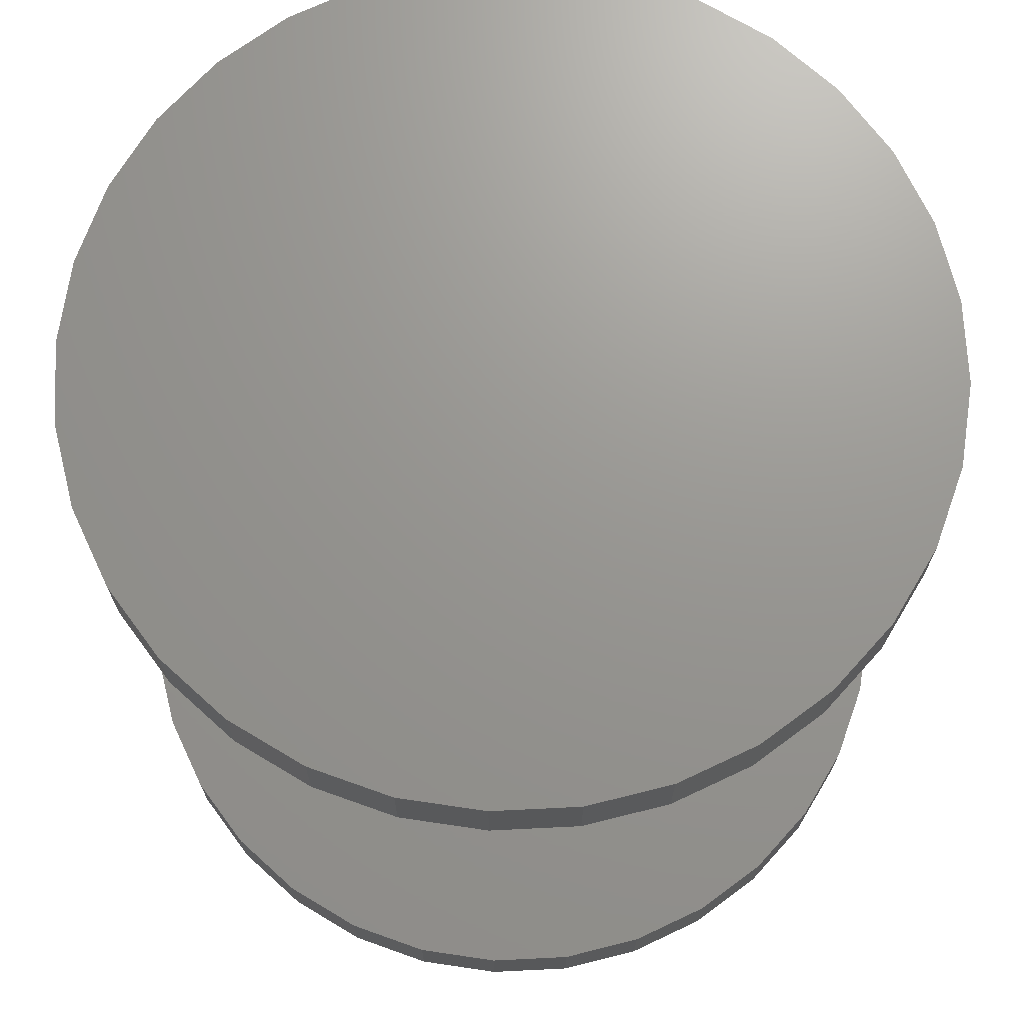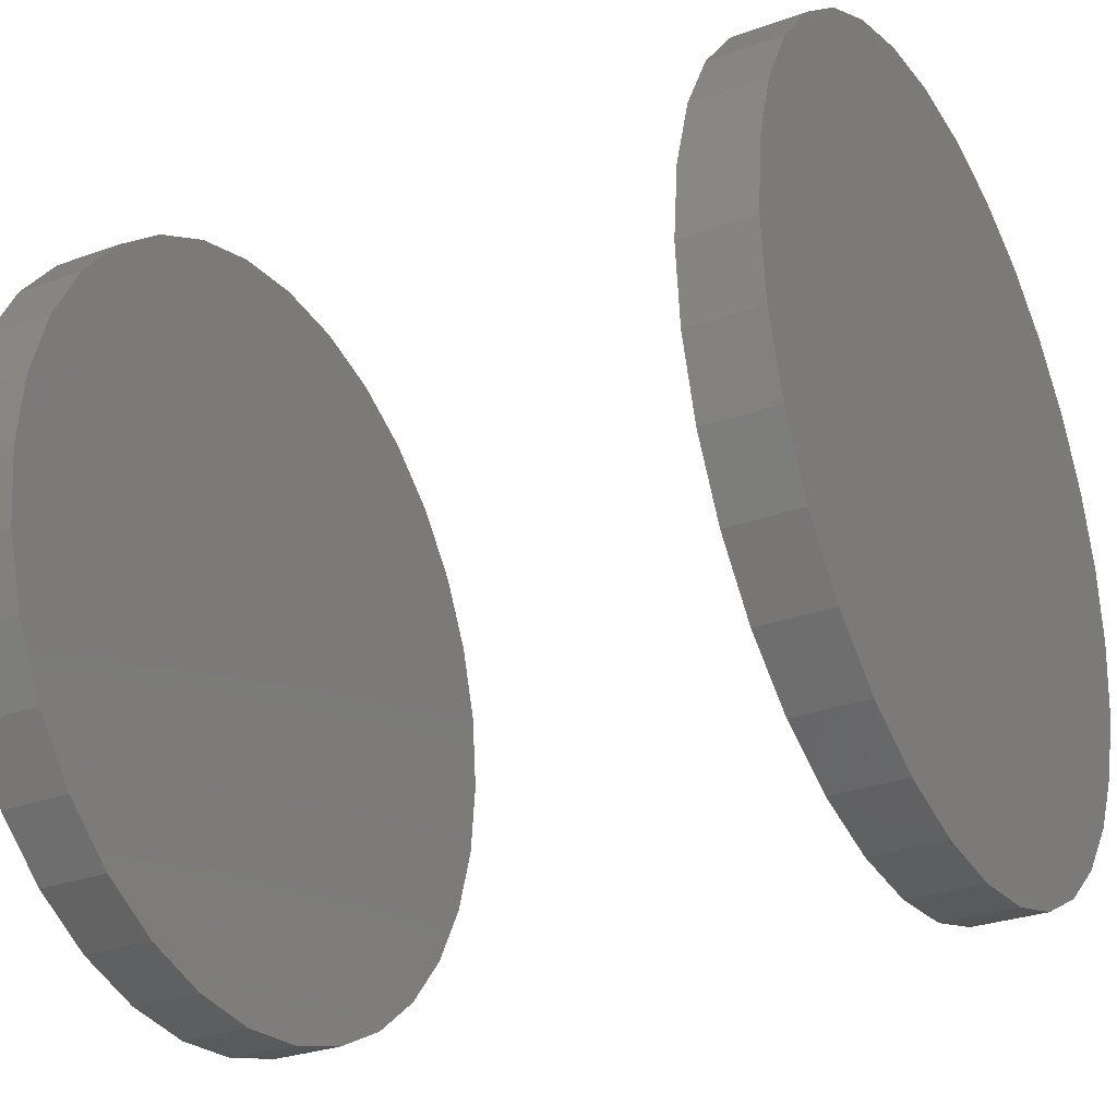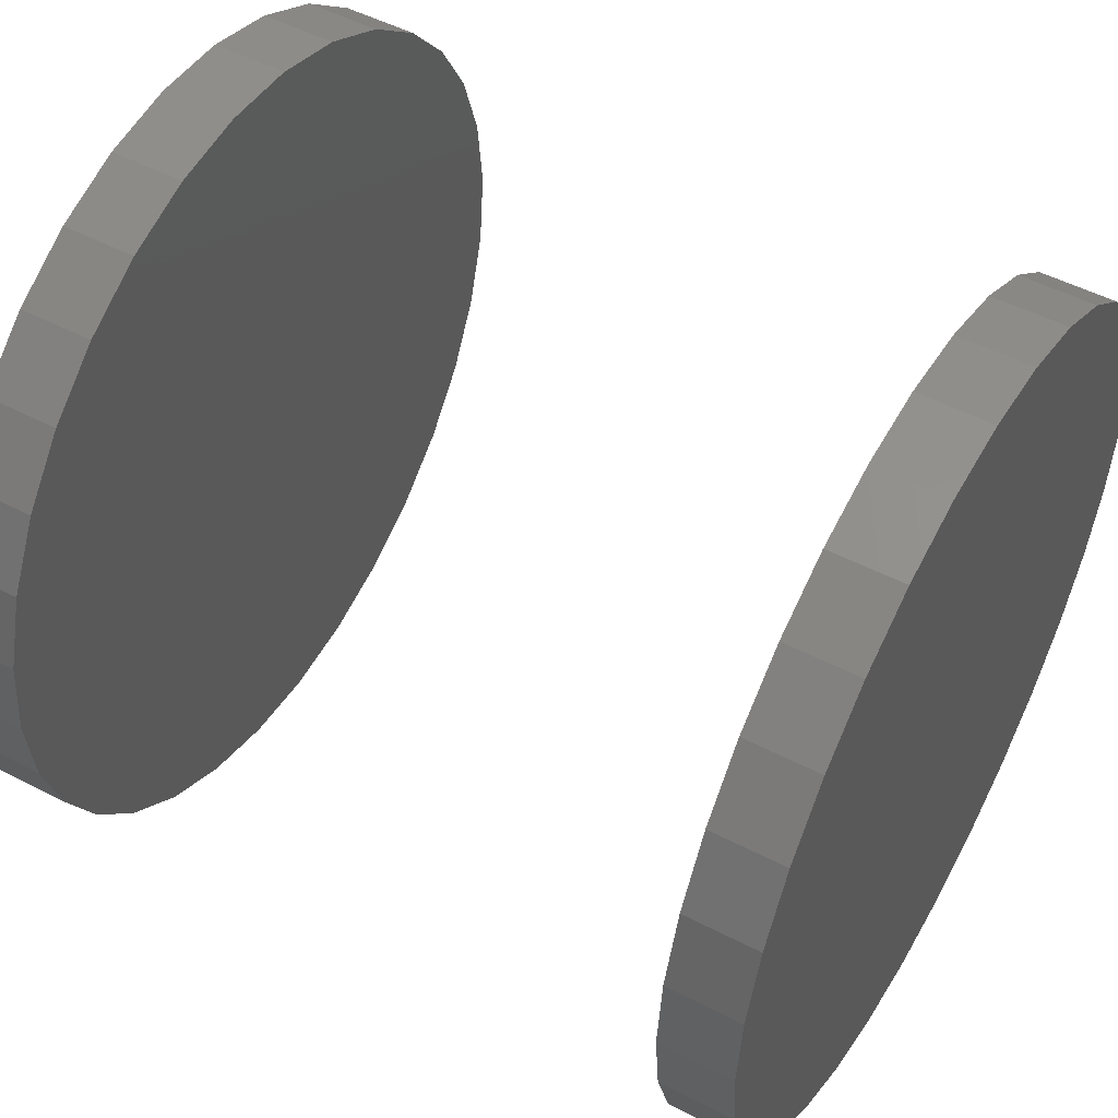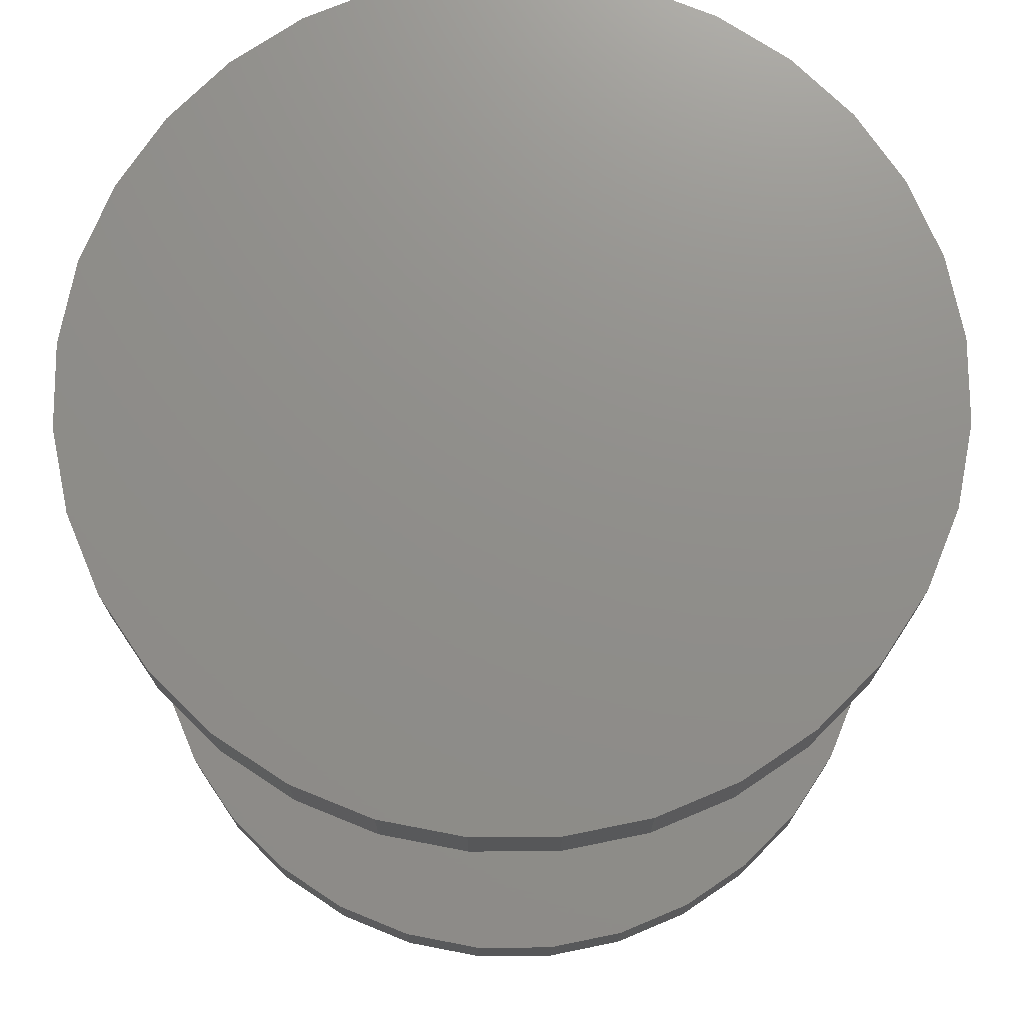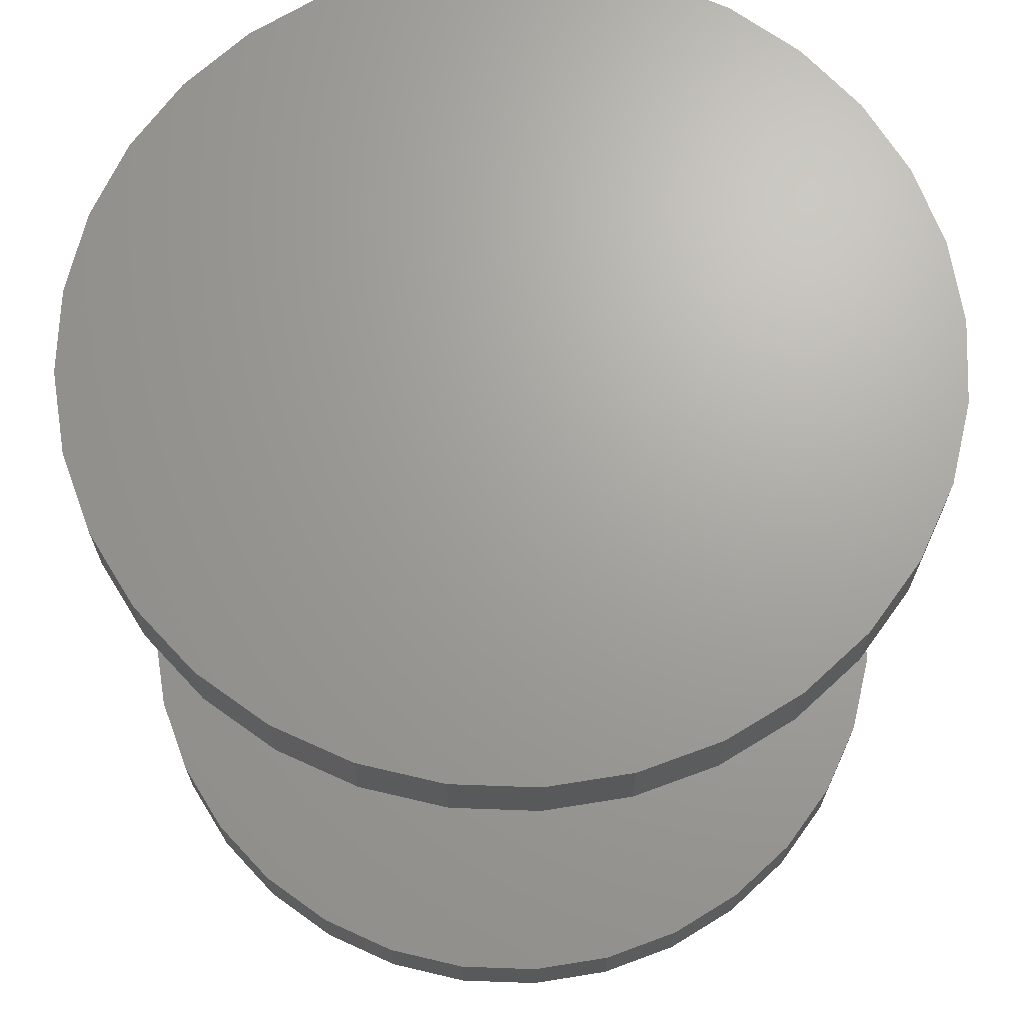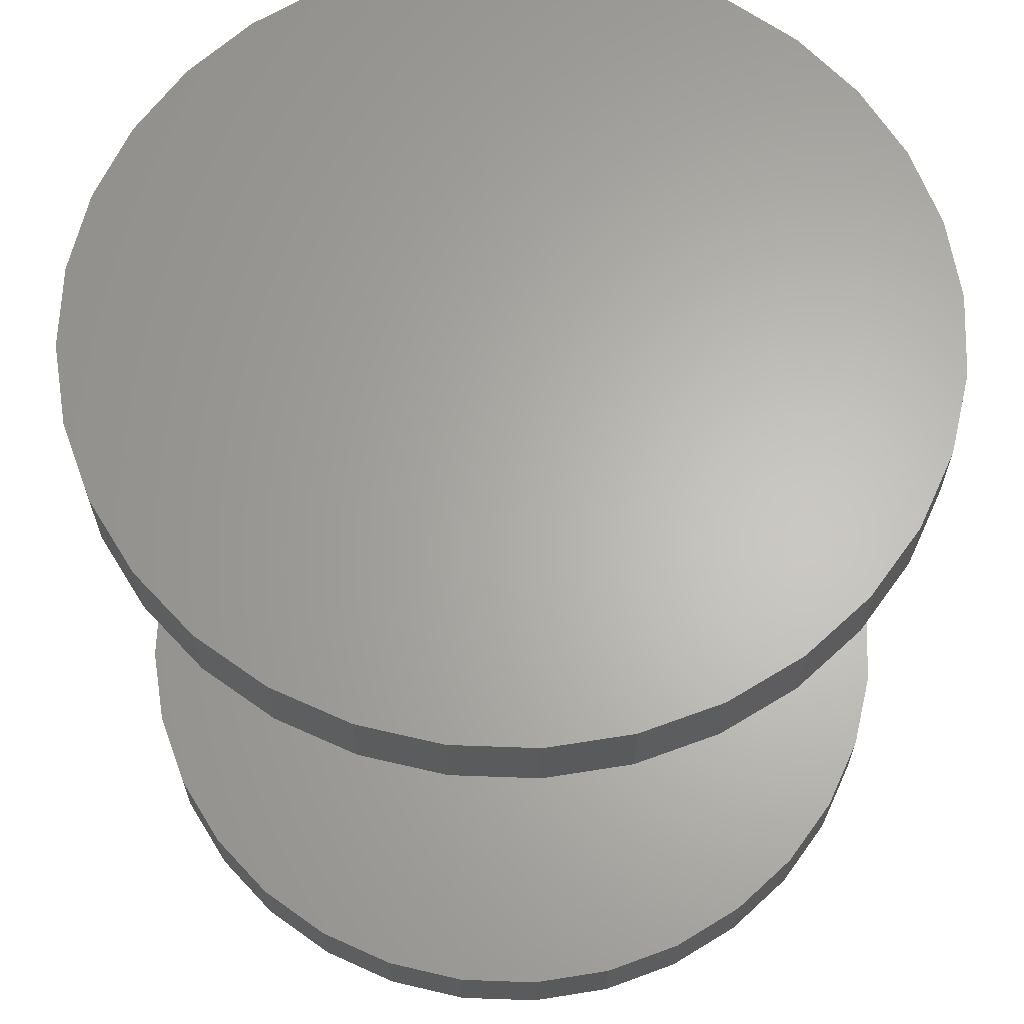
<metadata>
{"format":"stl","ext":"stl","renderer":"f3d","projection":"perspective","resolution":1024,"background":"white","views":[{"elev":70.4,"azim":-154.7,"up":"+Z"},{"elev":-29.2,"azim":-61.7,"up":"+Y"},{"elev":51.0,"azim":119.5,"up":"+Y"},{"elev":73.2,"azim":-62.2,"up":"+Z"},{"elev":68.1,"azim":30.2,"up":"+Z"},{"elev":64.4,"azim":-82.3,"up":"+Z"}]}
</metadata>
<code>
# stl→obj: 128 verts, 248 faces
v -0.4297 -1.397e-16 0.7188
v -0.4297 -1.397e-16 0.7969
v -0.4213 0.08471 0.7188
v -0.4213 0.08471 0.7969
v -0.3966 0.1662 0.7188
v -0.3966 0.1662 0.7969
v -0.3565 0.2412 0.7188
v -0.3565 0.2412 0.7969
v -0.3025 0.307 0.7188
v -0.3025 0.307 0.7969
v -0.2367 0.361 0.7188
v -0.2367 0.361 0.7969
v -0.1616 0.4012 0.7188
v -0.1616 0.4012 0.7969
v -0.08019 0.4259 0.7188
v -0.08019 0.4259 0.7969
v 0.004523 0.4342 0.7188
v 0.004523 0.4342 0.7969
v 0.08923 0.4259 0.7188
v 0.08923 0.4259 0.7969
v 0.1707 0.4012 0.7188
v 0.1707 0.4012 0.7969
v 0.2458 0.361 0.7188
v 0.2458 0.361 0.7969
v 0.3116 0.307 0.7188
v 0.3116 0.307 0.7969
v 0.3656 0.2412 0.7188
v 0.3656 0.2412 0.7969
v 0.4057 0.1662 0.7188
v 0.4057 0.1662 0.7969
v 0.4304 0.08471 0.7188
v 0.4304 0.08471 0.7969
v 0.4387 -4.92e-16 0.7188
v 0.4387 2.22e-16 0.7969
v -0.4297 5.317e-17 -0.04688
v -0.4297 5.317e-17 0.03125
v -0.4213 0.08471 -0.04688
v -0.4213 0.08471 0.03125
v -0.3966 0.1662 -0.04688
v -0.3966 0.1662 0.03125
v -0.3565 0.2412 -0.04688
v -0.3565 0.2412 0.03125
v -0.3025 0.307 -0.04688
v -0.3025 0.307 0.03125
v -0.2367 0.361 -0.04688
v -0.2367 0.361 0.03125
v -0.1616 0.4012 -0.04688
v -0.1616 0.4012 0.03125
v -0.08019 0.4259 -0.04688
v -0.08019 0.4259 0.03125
v 0.004523 0.4342 -0.04688
v 0.004523 0.4342 0.03125
v 0.08923 0.4259 -0.04688
v 0.08923 0.4259 0.03125
v 0.1707 0.4012 -0.04688
v 0.1707 0.4012 0.03125
v 0.2458 0.361 -0.04688
v 0.2458 0.361 0.03125
v 0.3116 0.307 -0.04688
v 0.3116 0.307 0.03125
v 0.3656 0.2412 -0.04688
v 0.3656 0.2412 0.03125
v 0.4057 0.1662 -0.04688
v 0.4057 0.1662 0.03125
v 0.4304 0.08471 -0.04688
v 0.4304 0.08471 0.03125
v 0.4387 -1.063e-16 -0.04688
v 0.4387 0 0.03125
v 0.4304 -0.08471 0.7188
v 0.4304 -0.08471 0.7969
v 0.4057 -0.1662 0.7188
v 0.4057 -0.1662 0.7969
v 0.3656 -0.2412 0.7188
v 0.3656 -0.2412 0.7969
v 0.3116 -0.307 0.7188
v 0.3116 -0.307 0.7969
v 0.2458 -0.361 0.7188
v 0.2458 -0.361 0.7969
v 0.1707 -0.4012 0.7188
v 0.1707 -0.4012 0.7969
v 0.08923 -0.4259 0.7188
v 0.08923 -0.4259 0.7969
v 0.004523 -0.4342 0.7188
v 0.004523 -0.4342 0.7969
v -0.08019 -0.4259 0.7188
v -0.08019 -0.4259 0.7969
v -0.1616 -0.4012 0.7188
v -0.1616 -0.4012 0.7969
v -0.2367 -0.361 0.7188
v -0.2367 -0.361 0.7969
v -0.3025 -0.307 0.7188
v -0.3025 -0.307 0.7969
v -0.3565 -0.2412 0.7188
v -0.3565 -0.2412 0.7969
v -0.3966 -0.1662 0.7188
v -0.3966 -0.1662 0.7969
v -0.4213 -0.08471 0.7188
v -0.4213 -0.08471 0.7969
v 0.4304 -0.08471 -0.04688
v 0.4304 -0.08471 0.03125
v 0.4057 -0.1662 -0.04688
v 0.4057 -0.1662 0.03125
v 0.3656 -0.2412 -0.04688
v 0.3656 -0.2412 0.03125
v 0.3116 -0.307 -0.04688
v 0.3116 -0.307 0.03125
v 0.2458 -0.361 -0.04688
v 0.2458 -0.361 0.03125
v 0.1707 -0.4012 -0.04688
v 0.1707 -0.4012 0.03125
v 0.08923 -0.4259 -0.04688
v 0.08923 -0.4259 0.03125
v 0.004523 -0.4342 -0.04688
v 0.004523 -0.4342 0.03125
v -0.08019 -0.4259 -0.04688
v -0.08019 -0.4259 0.03125
v -0.1616 -0.4012 -0.04688
v -0.1616 -0.4012 0.03125
v -0.2367 -0.361 -0.04688
v -0.2367 -0.361 0.03125
v -0.3025 -0.307 -0.04688
v -0.3025 -0.307 0.03125
v -0.3565 -0.2412 -0.04688
v -0.3565 -0.2412 0.03125
v -0.3966 -0.1662 -0.04688
v -0.3966 -0.1662 0.03125
v -0.4213 -0.08471 -0.04688
v -0.4213 -0.08471 0.03125
f 1 2 3
f 3 2 4
f 3 4 5
f 5 4 6
f 5 6 7
f 7 6 8
f 7 8 9
f 9 8 10
f 9 10 11
f 11 10 12
f 11 12 13
f 13 12 14
f 13 14 15
f 15 14 16
f 15 16 17
f 17 16 18
f 17 18 19
f 19 18 20
f 19 20 21
f 21 20 22
f 21 22 23
f 23 22 24
f 23 24 25
f 25 24 26
f 25 26 27
f 27 26 28
f 27 28 29
f 29 28 30
f 29 30 31
f 31 30 32
f 31 32 33
f 33 32 34
f 35 36 37
f 37 36 38
f 37 38 39
f 39 38 40
f 39 40 41
f 41 40 42
f 41 42 43
f 43 42 44
f 43 44 45
f 45 44 46
f 45 46 47
f 47 46 48
f 47 48 49
f 49 48 50
f 49 50 51
f 51 50 52
f 51 52 53
f 53 52 54
f 53 54 55
f 55 54 56
f 55 56 57
f 57 56 58
f 57 58 59
f 59 58 60
f 59 60 61
f 61 60 62
f 61 62 63
f 63 62 64
f 63 64 65
f 65 64 66
f 65 66 67
f 67 66 68
f 33 34 69
f 69 34 70
f 69 70 71
f 71 70 72
f 71 72 73
f 73 72 74
f 73 74 75
f 75 74 76
f 75 76 77
f 77 76 78
f 77 78 79
f 79 78 80
f 79 80 81
f 81 80 82
f 81 82 83
f 83 82 84
f 83 84 85
f 85 84 86
f 85 86 87
f 87 86 88
f 87 88 89
f 89 88 90
f 89 90 91
f 91 90 92
f 91 92 93
f 93 92 94
f 93 94 95
f 95 94 96
f 95 96 97
f 97 96 98
f 97 98 1
f 1 98 2
f 67 68 99
f 99 68 100
f 99 100 101
f 101 100 102
f 101 102 103
f 103 102 104
f 103 104 105
f 105 104 106
f 105 106 107
f 107 106 108
f 107 108 109
f 109 108 110
f 109 110 111
f 111 110 112
f 111 112 113
f 113 112 114
f 113 114 115
f 115 114 116
f 115 116 117
f 117 116 118
f 117 118 119
f 119 118 120
f 119 120 121
f 121 120 122
f 121 122 123
f 123 122 124
f 123 124 125
f 125 124 126
f 125 126 127
f 127 126 128
f 127 128 35
f 35 128 36
f 50 54 52
f 54 50 56
f 56 50 48
f 56 48 58
f 58 48 46
f 58 46 60
f 60 46 44
f 60 44 62
f 62 44 42
f 62 42 64
f 64 42 40
f 64 40 66
f 66 40 38
f 66 38 68
f 68 38 36
f 68 36 100
f 100 36 128
f 100 128 102
f 102 128 126
f 102 126 104
f 104 126 124
f 104 124 106
f 106 124 122
f 106 122 108
f 108 122 120
f 108 120 110
f 110 120 118
f 110 118 112
f 112 118 116
f 112 116 114
f 17 19 15
f 83 85 81
f 81 85 87
f 81 87 79
f 79 87 89
f 79 89 77
f 77 89 91
f 77 91 75
f 75 91 93
f 75 93 73
f 73 93 95
f 73 95 71
f 71 95 97
f 71 97 69
f 69 97 1
f 69 1 33
f 33 1 3
f 33 3 31
f 31 3 5
f 31 5 29
f 29 5 7
f 29 7 27
f 27 7 9
f 27 9 25
f 25 9 11
f 25 11 23
f 23 11 13
f 23 13 21
f 21 13 15
f 21 15 19
f 51 53 49
f 113 115 111
f 111 115 117
f 111 117 109
f 109 117 119
f 109 119 107
f 107 119 121
f 107 121 105
f 105 121 123
f 105 123 103
f 103 123 125
f 103 125 101
f 101 125 127
f 101 127 99
f 99 127 35
f 99 35 67
f 67 35 37
f 67 37 65
f 65 37 39
f 65 39 63
f 63 39 41
f 63 41 61
f 61 41 43
f 61 43 59
f 59 43 45
f 59 45 57
f 57 45 47
f 57 47 55
f 55 47 49
f 55 49 53
f 16 20 18
f 20 16 22
f 22 16 14
f 22 14 24
f 24 14 12
f 24 12 26
f 26 12 10
f 26 10 28
f 28 10 8
f 28 8 30
f 30 8 6
f 30 6 32
f 32 6 4
f 32 4 34
f 34 4 2
f 34 2 70
f 70 2 98
f 70 98 72
f 72 98 96
f 72 96 74
f 74 96 94
f 74 94 76
f 76 94 92
f 76 92 78
f 78 92 90
f 78 90 80
f 80 90 88
f 80 88 82
f 82 88 86
f 82 86 84

</code>
